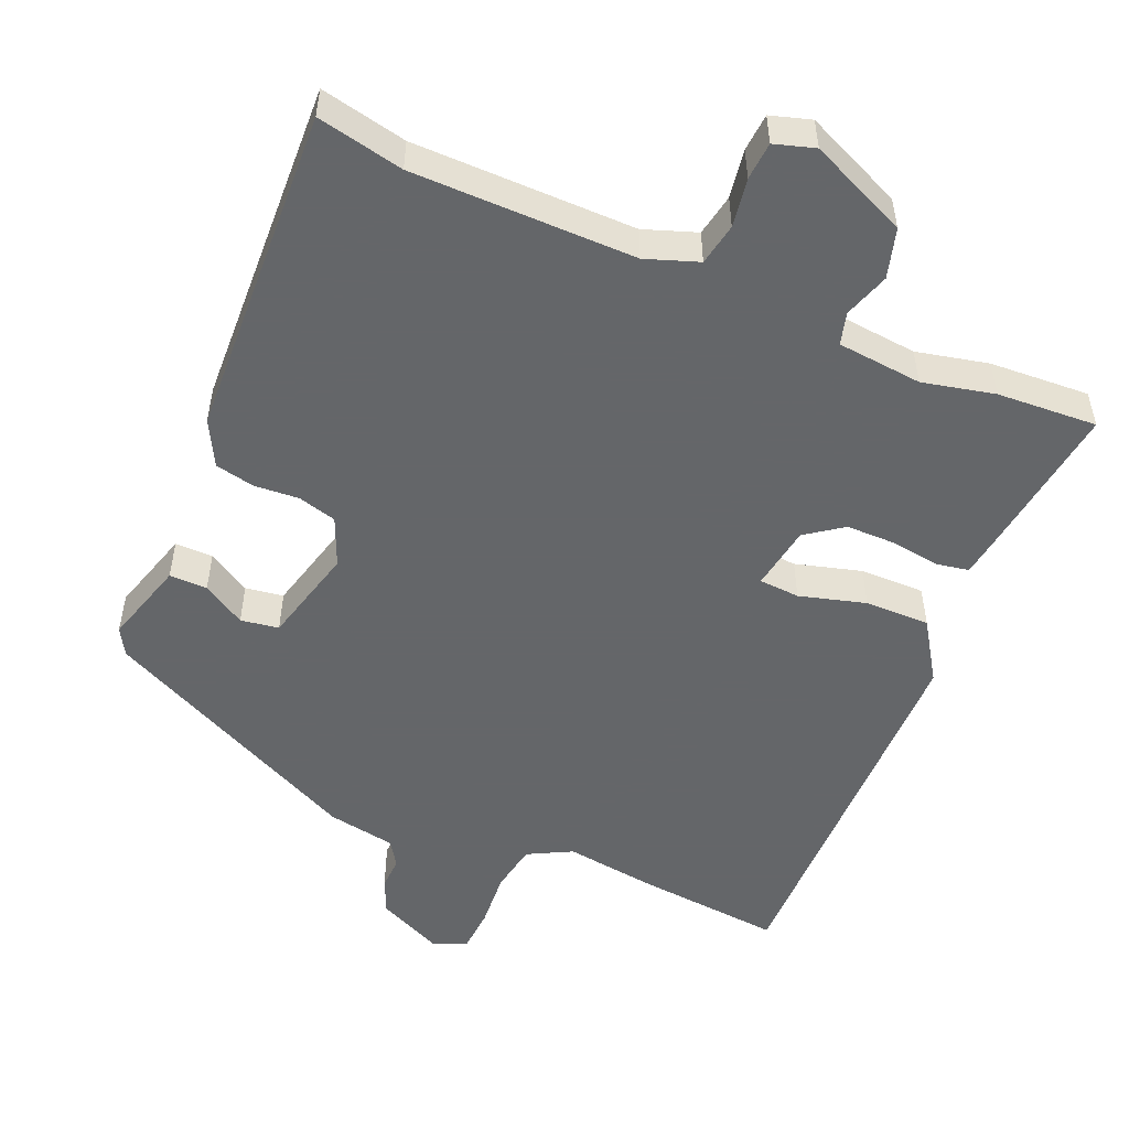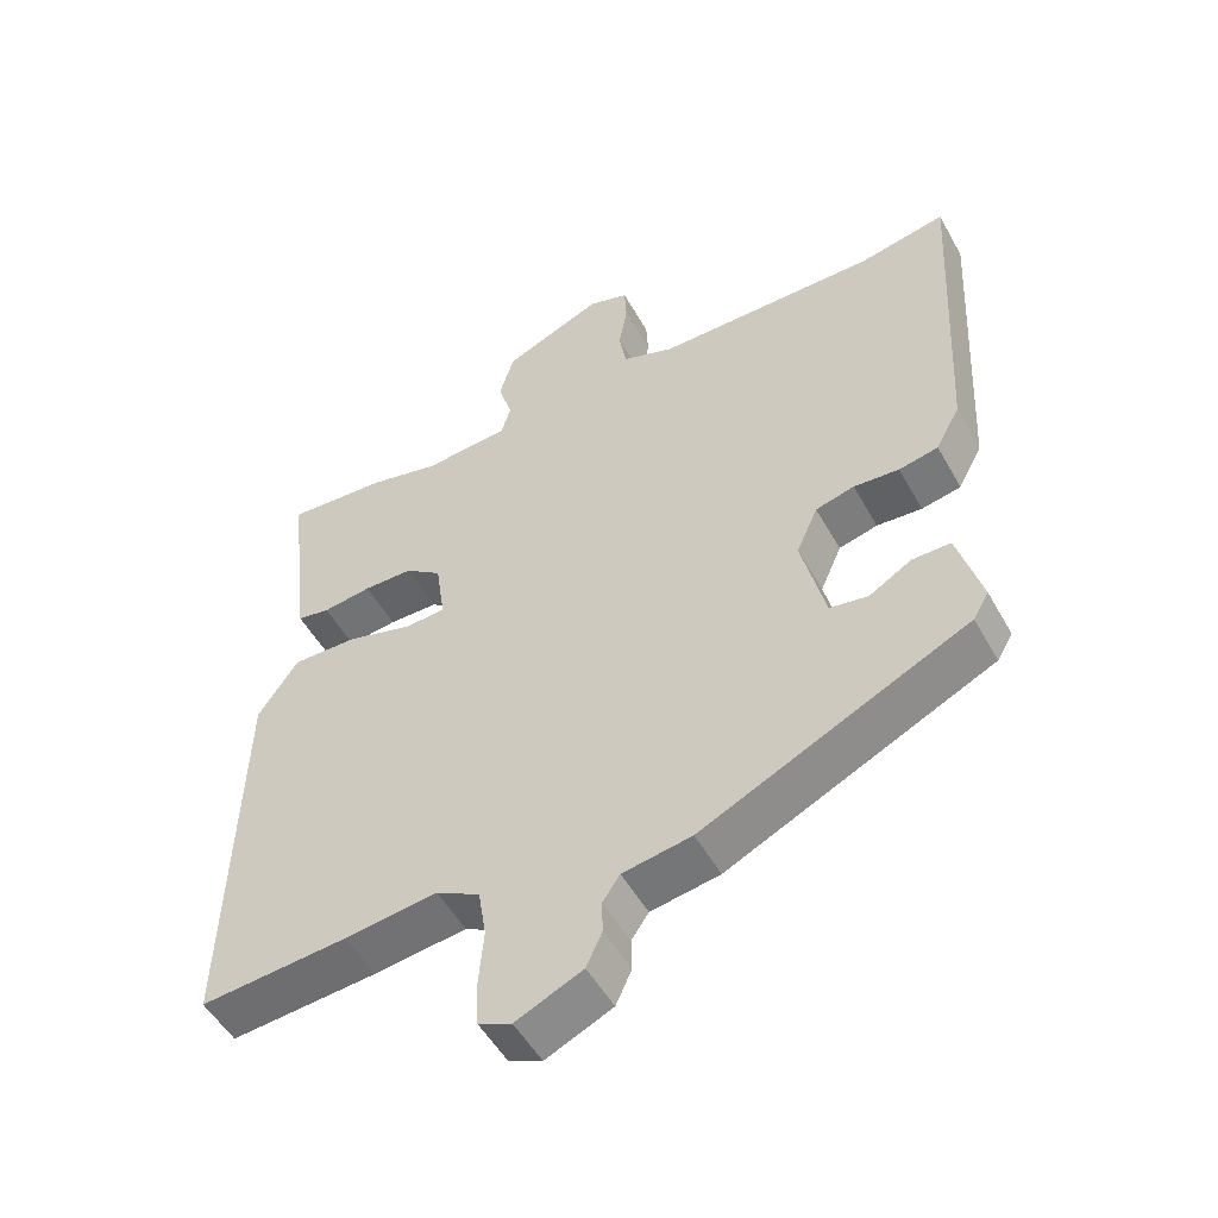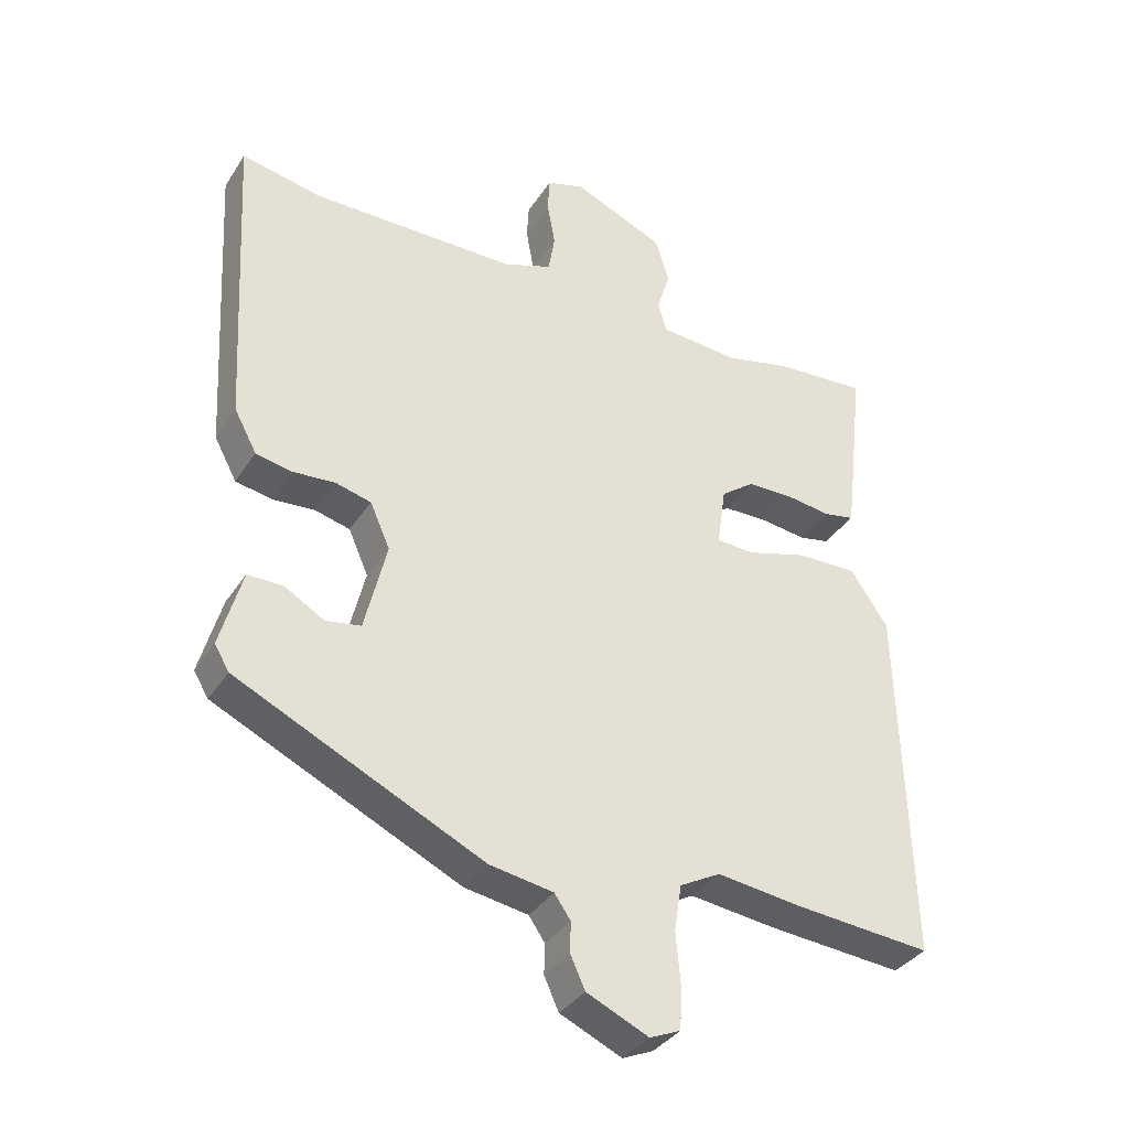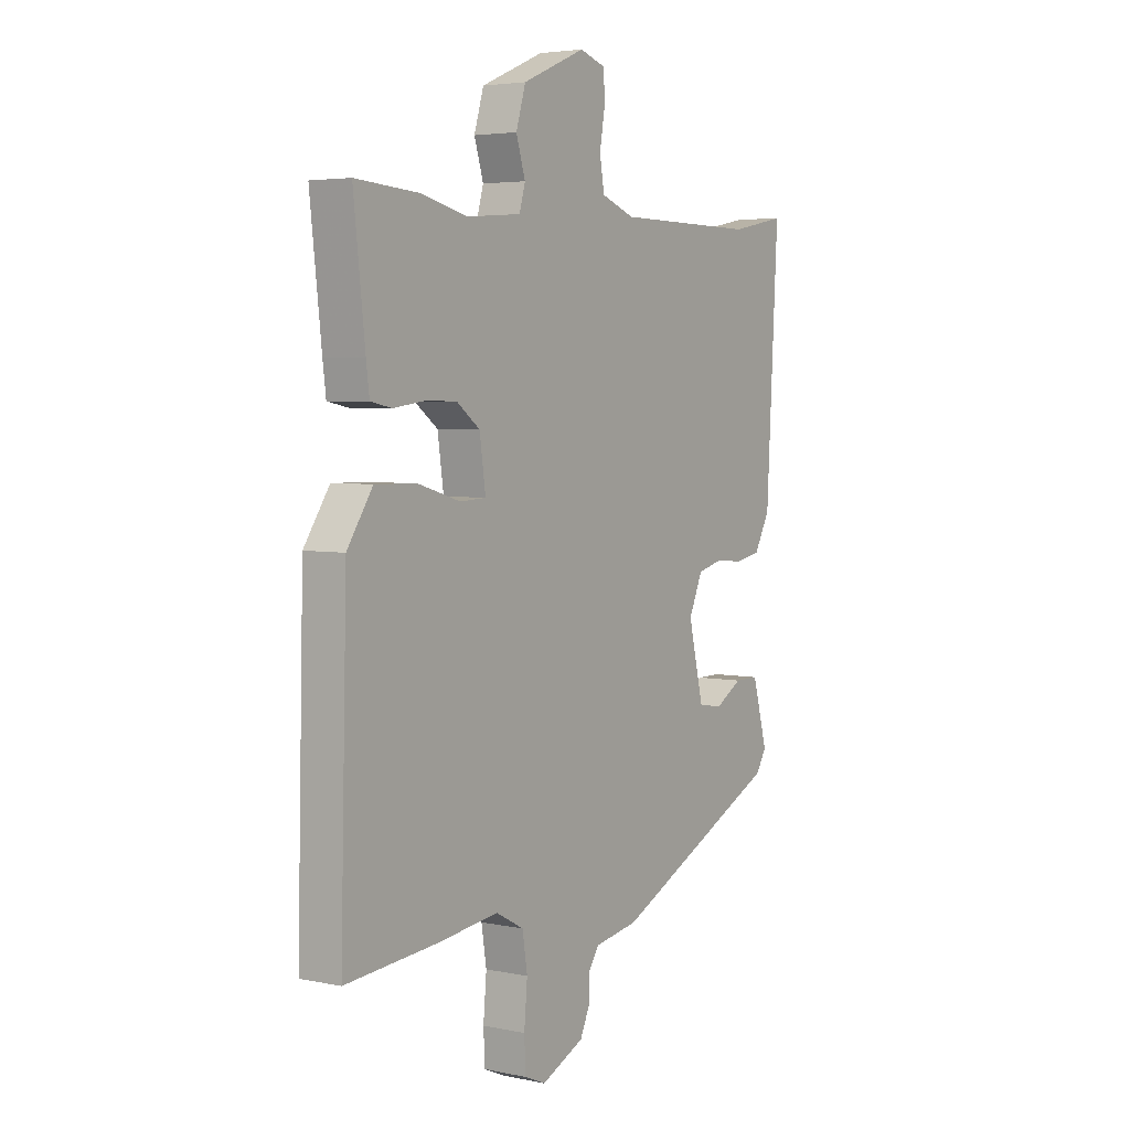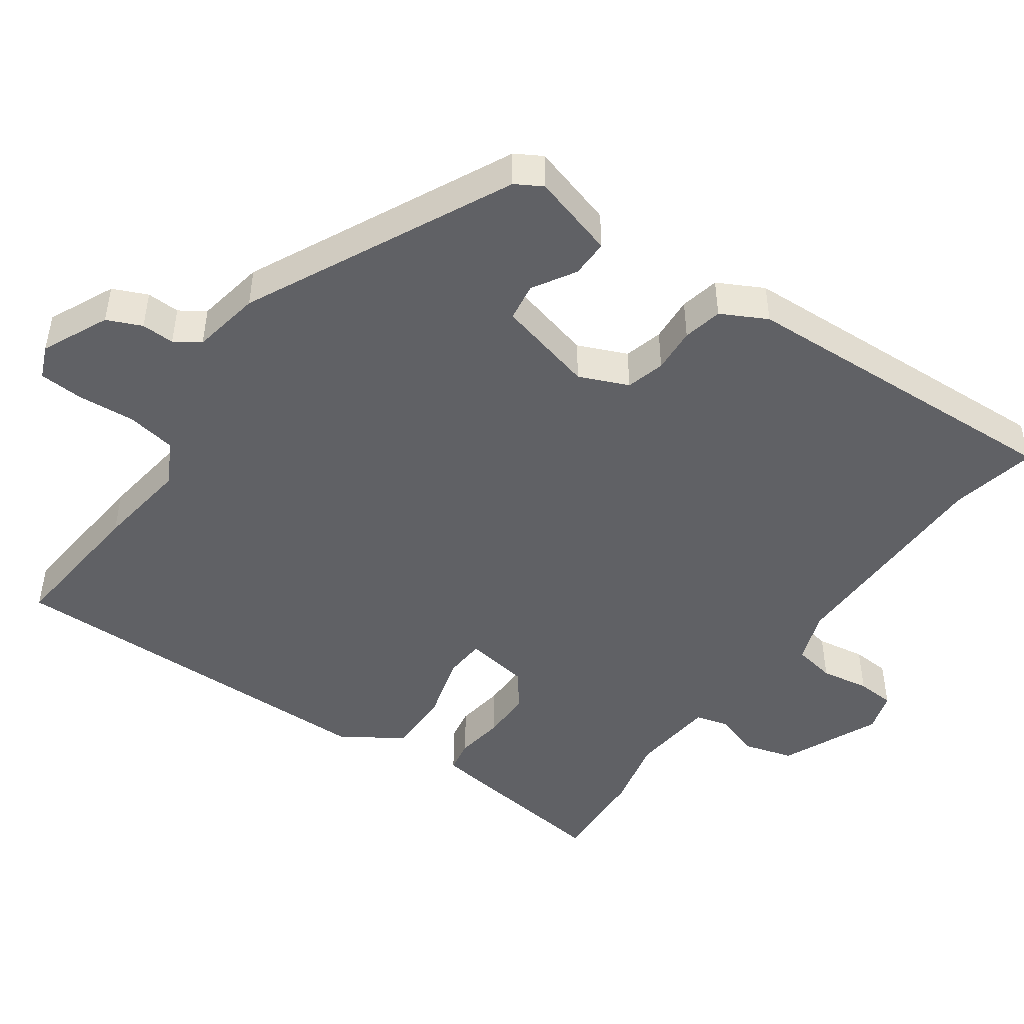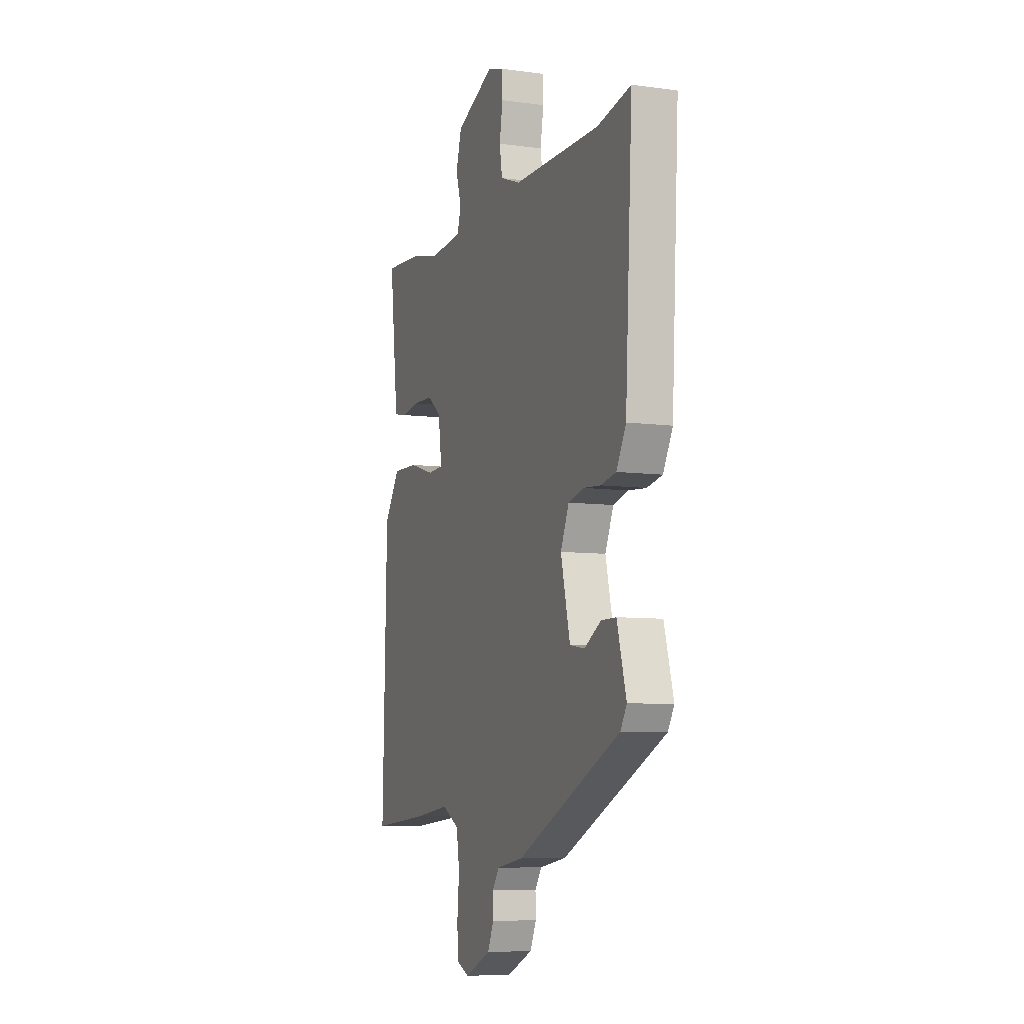
<metadata>
{"format":"obj","ext":"obj","renderer":"f3d","projection":"perspective","resolution":1024,"background":"white","views":[{"elev":-51.7,"azim":-23.9,"up":"+Y"},{"elev":-51.8,"azim":-151.4,"up":"+Z"},{"elev":-35.8,"azim":-28.7,"up":"+Z"},{"elev":4.2,"azim":124.0,"up":"+Z"},{"elev":-47.1,"azim":-126.0,"up":"+Y"},{"elev":-7.7,"azim":-110.9,"up":"+Z"}]}
</metadata>
<code>
v 0.55 0.07 -0.504
v 0.345 0.07 -0.487
v 0.216 0.07 -0.471
v 0.155 0.07 -0.504
v 0.144 0.07 -0.573
v 0.151 0.07 -0.652
v 0.148 0.07 -0.715
v 0.102 0.07 -0.735
v 0.009 0.07 -0.693
v -0.013 0.07 -0.645
v -0.012 0.07 -0.599
v -0.036 0.07 -0.564
v -0.132 0.07 -0.548
v -0.502 0.07 -0.373
v -0.524 0.07 -0.336
v -0.491 0.07 -0.218
v -0.438 0.07 -0.218
v -0.378 0.07 -0.253
v -0.325 0.07 -0.244
v -0.292 0.07 -0.107
v -0.322 0.07 -0.039
v -0.376 0.07 -0.025
v -0.439 0.07 -0.03
v -0.494 0.07 -0.019
v -0.528 0.07 0.044
v -0.554 0.07 0.511
v -0.433 0.07 0.487
v -0.122 0.07 0.489
v -0.049 0.07 0.516
v -0.039 0.07 0.575
v -0.051 0.07 0.643
v -0.048 0.07 0.696
v 0.008 0.07 0.714
v 0.146 0.07 0.655
v 0.167 0.07 0.586
v 0.147 0.07 0.522
v 0.16 0.07 0.477
v 0.279 0.07 0.467
v 0.379 0.07 0.491
v 0.519 0.07 0.501
v 0.494 0.07 0.281
v 0.487 0.07 0.226
v 0.441 0.07 0.217
v 0.373 0.07 0.226
v 0.304 0.07 0.225
v 0.253 0.07 0.187
v 0.24 0.07 0.096
v 0.297 0.07 0.093
v 0.389 0.07 0.12
v 0.48 0.07 0.122
v 0.536 0.07 0.039
v 0.55 0 -0.504
v 0.345 0 -0.487
v 0.216 0 -0.471
v 0.155 0 -0.504
v 0.144 0 -0.573
v 0.151 0 -0.652
v 0.148 0 -0.715
v 0.102 0 -0.735
v 0.009 0 -0.693
v -0.013 0 -0.645
v -0.012 0 -0.599
v -0.036 0 -0.564
v -0.132 0 -0.548
v -0.502 0 -0.373
v -0.524 0 -0.336
v -0.491 0 -0.218
v -0.438 0 -0.218
v -0.378 0 -0.253
v -0.325 0 -0.244
v -0.292 0 -0.107
v -0.322 0 -0.039
v -0.376 0 -0.025
v -0.439 0 -0.03
v -0.494 0 -0.019
v -0.528 0 0.044
v -0.554 0 0.511
v -0.433 0 0.487
v -0.122 0 0.489
v -0.049 0 0.516
v -0.039 0 0.575
v -0.051 0 0.643
v -0.048 0 0.696
v 0.008 0 0.714
v 0.146 0 0.655
v 0.167 0 0.586
v 0.147 0 0.522
v 0.16 0 0.477
v 0.279 0 0.467
v 0.379 0 0.491
v 0.519 0 0.501
v 0.494 0 0.281
v 0.487 0 0.226
v 0.441 0 0.217
v 0.373 0 0.226
v 0.304 0 0.225
v 0.253 0 0.187
v 0.24 0 0.096
v 0.297 0 0.093
v 0.389 0 0.12
v 0.48 0 0.122
v 0.536 0 0.039
f 1 2 3
f 51 1 3
f 50 51 3
f 49 50 3
f 48 49 3
f 47 48 3 4
f 42 43 44
f 41 42 44
f 40 41 44
f 39 40 44
f 38 39 44
f 37 38 44 45
f 34 35 36
f 33 34 36
f 32 33 36
f 31 32 36
f 30 31 36
f 29 30 36 37
f 37 45 46
f 29 37 46
f 28 29 46
f 25 26 27
f 24 25 27
f 23 24 27
f 22 23 27
f 28 46 47
f 27 28 47
f 22 27 47
f 21 22 47
f 16 17 18
f 15 16 18
f 14 15 18
f 13 14 18
f 12 13 18
f 12 18 19
f 9 10 11
f 8 9 11
f 7 8 11
f 6 7 11
f 5 6 11
f 5 11 12
f 4 5 12
f 47 4 12
f 21 47 12
f 20 21 12
f 12 19 20
f 54 53 52
f 54 52 102
f 54 102 101
f 54 101 100
f 54 100 99
f 55 54 99 98
f 95 94 93
f 95 93 92
f 95 92 91
f 95 91 90
f 95 90 89
f 96 95 89 88
f 87 86 85
f 87 85 84
f 87 84 83
f 87 83 82
f 87 82 81
f 88 87 81 80
f 97 96 88
f 97 88 80
f 97 80 79
f 78 77 76
f 78 76 75
f 78 75 74
f 78 74 73
f 98 97 79
f 98 79 78
f 98 78 73
f 98 73 72
f 69 68 67
f 69 67 66
f 69 66 65
f 69 65 64
f 69 64 63
f 70 69 63
f 62 61 60
f 62 60 59
f 62 59 58
f 62 58 57
f 62 57 56
f 63 62 56
f 63 56 55
f 63 55 98
f 63 98 72
f 63 72 71
f 71 70 63
f 1 52 53 2
f 2 53 54 3
f 3 54 55 4
f 4 55 56 5
f 5 56 57 6
f 6 57 58 7
f 7 58 59 8
f 8 59 60 9
f 9 60 61 10
f 10 61 62 11
f 11 62 63 12
f 12 63 64 13
f 13 64 65 14
f 14 65 66 15
f 15 66 67 16
f 16 67 68 17
f 17 68 69 18
f 18 69 70 19
f 19 70 71 20
f 20 71 72 21
f 21 72 73 22
f 22 73 74 23
f 23 74 75 24
f 24 75 76 25
f 25 76 77 26
f 26 77 78 27
f 27 78 79 28
f 28 79 80 29
f 29 80 81 30
f 30 81 82 31
f 31 82 83 32
f 32 83 84 33
f 33 84 85 34
f 34 85 86 35
f 35 86 87 36
f 36 87 88 37
f 37 88 89 38
f 38 89 90 39
f 39 90 91 40
f 40 91 92 41
f 41 92 93 42
f 42 93 94 43
f 43 94 95 44
f 44 95 96 45
f 45 96 97 46
f 46 97 98 47
f 47 98 99 48
f 48 99 100 49
f 49 100 101 50
f 50 101 102 51
f 51 102 52 1

</code>
